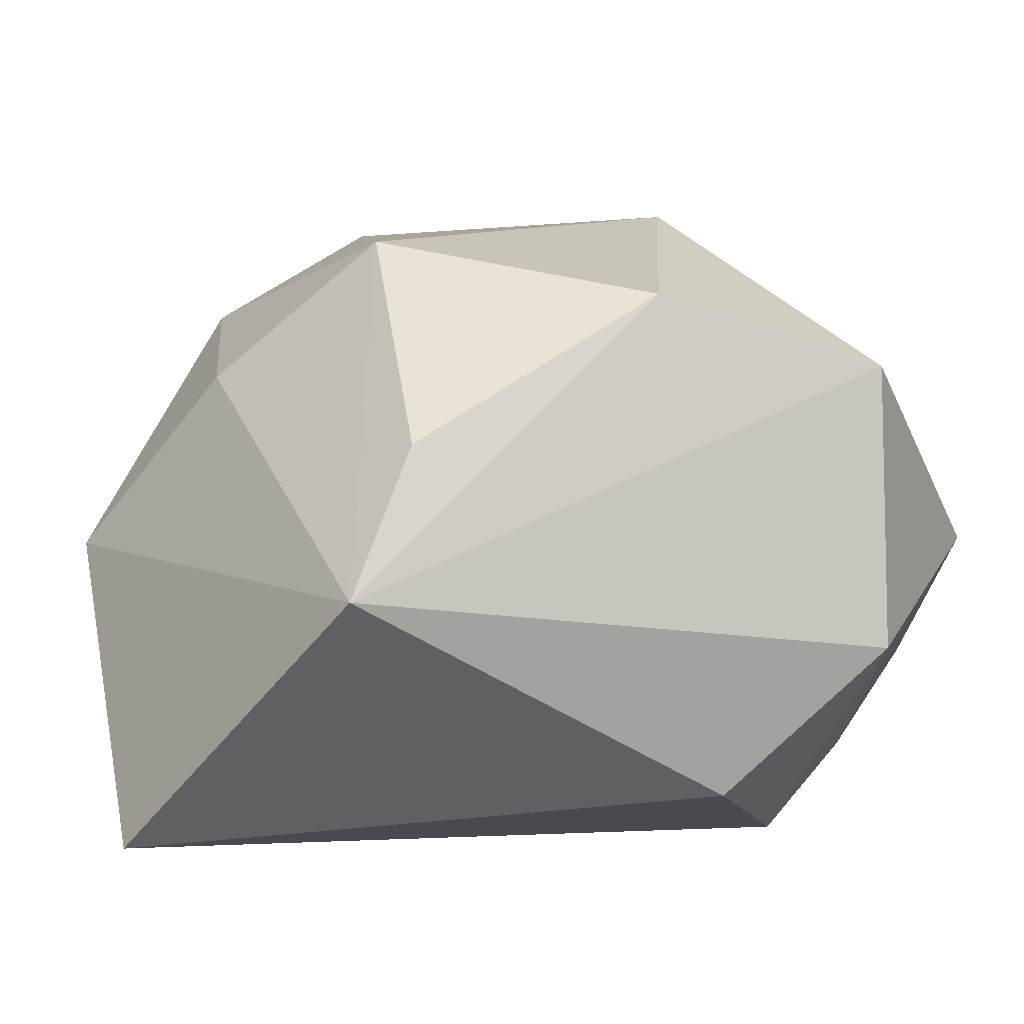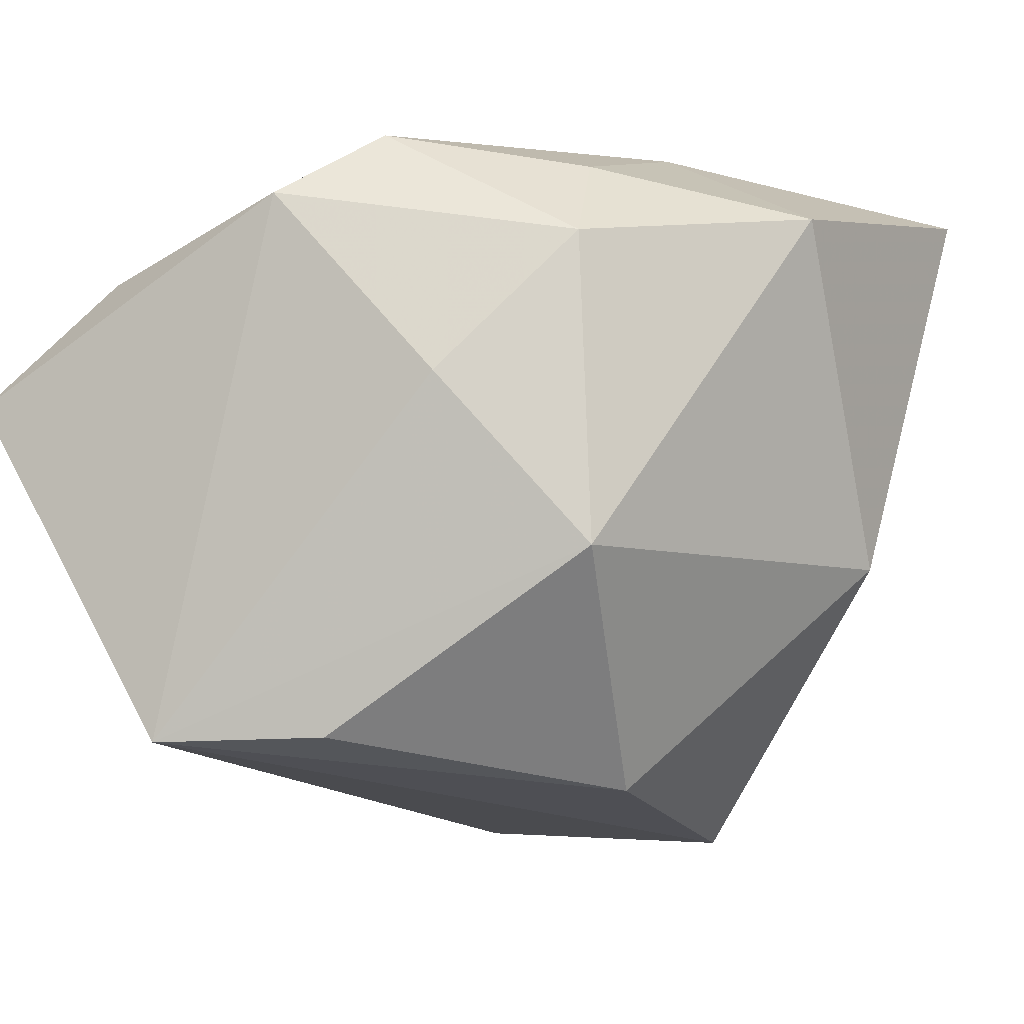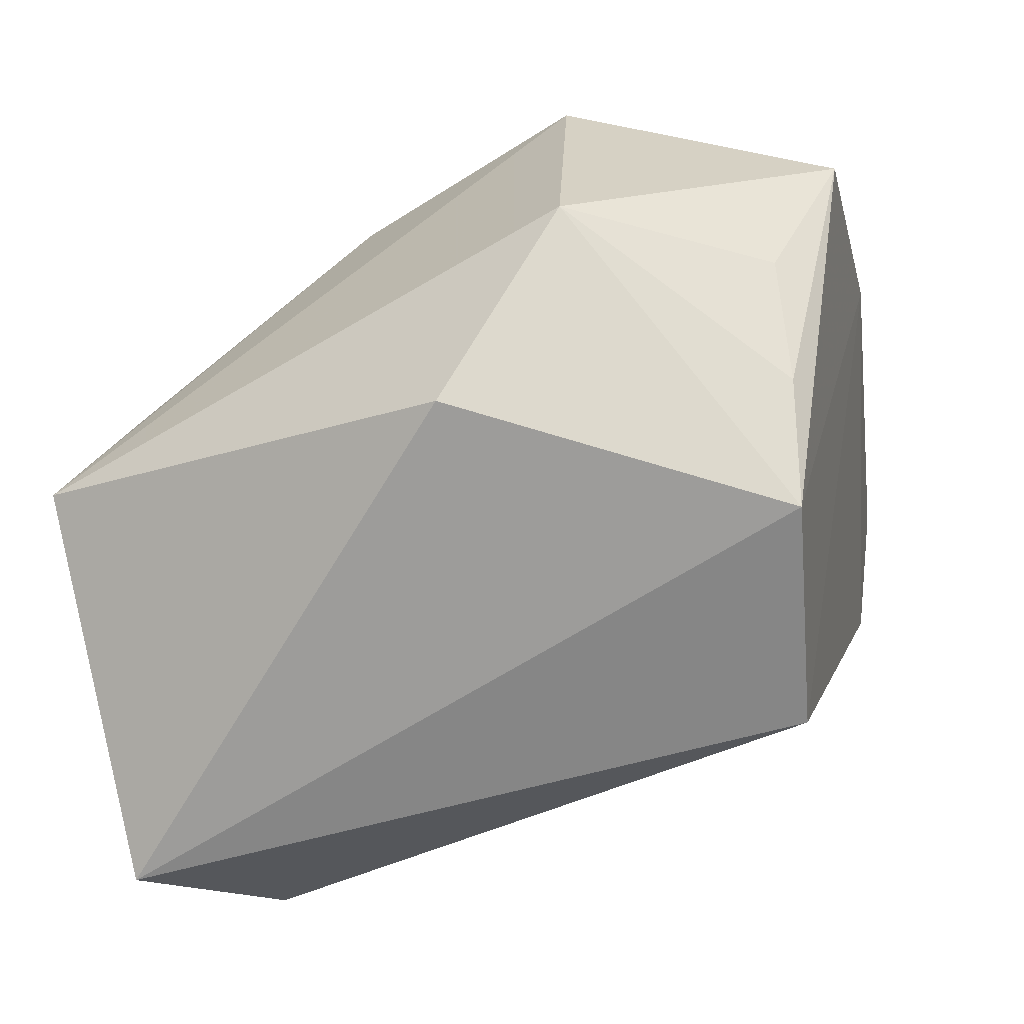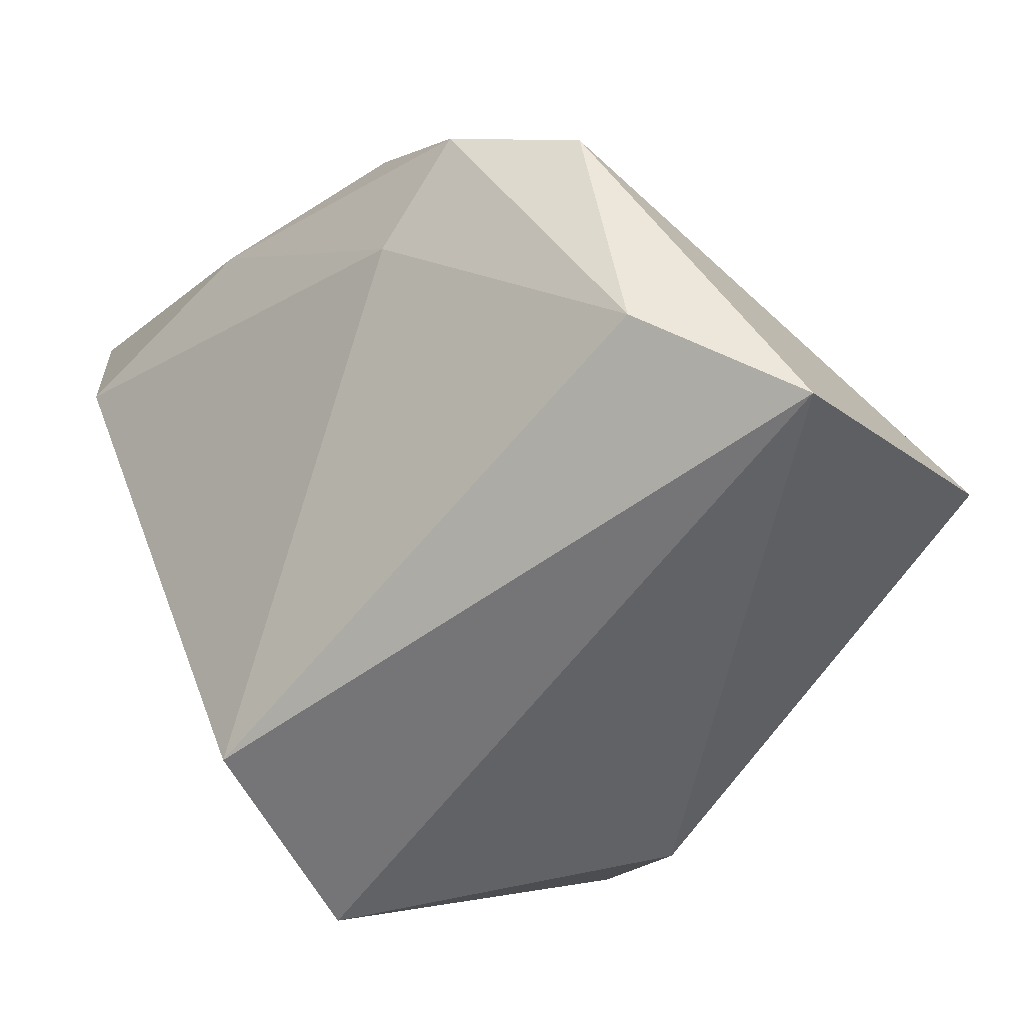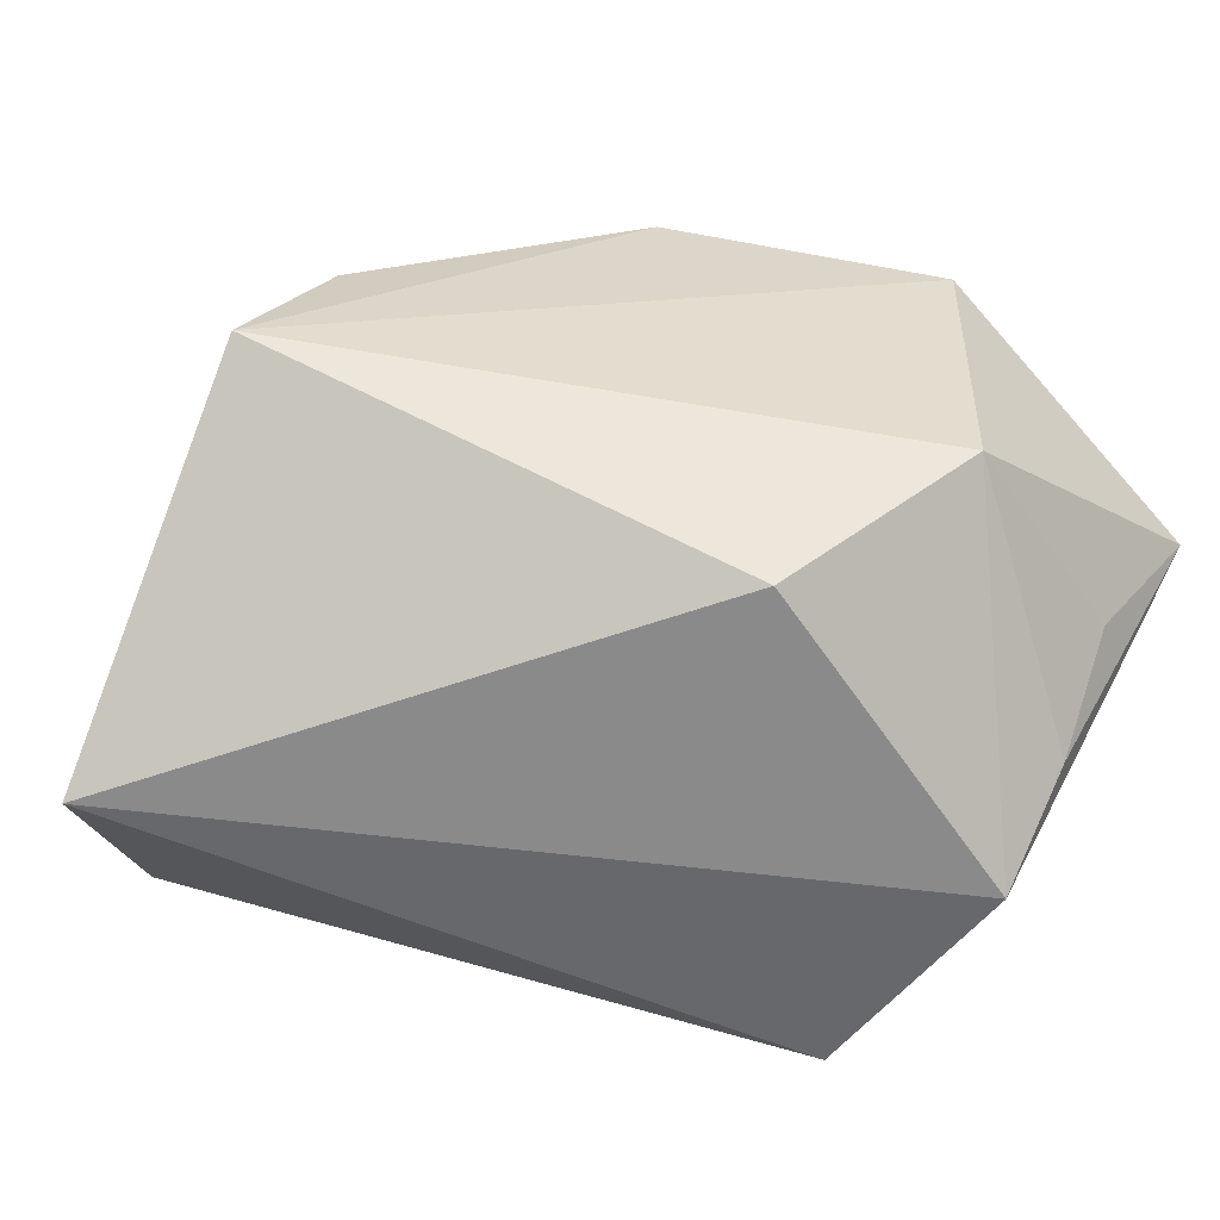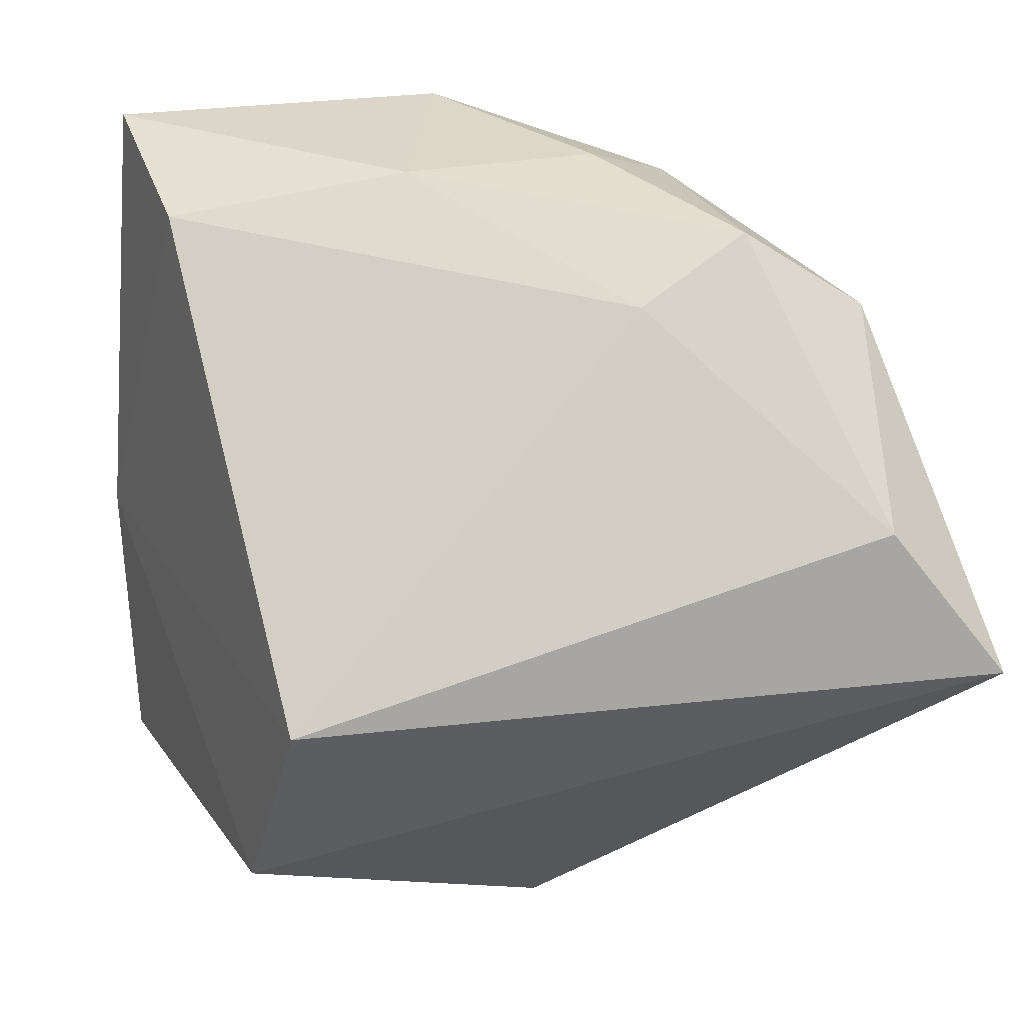
<metadata>
{"format":"obj","ext":"obj","renderer":"f3d","projection":"perspective","resolution":1024,"background":"white","views":[{"elev":-4.3,"azim":-44.6,"up":"+Z"},{"elev":-0.3,"azim":-53.2,"up":"+Y"},{"elev":-62.1,"azim":18.1,"up":"+Z"},{"elev":-56.6,"azim":-140.5,"up":"+Z"},{"elev":-52.5,"azim":-23.0,"up":"+Z"},{"elev":51.1,"azim":172.0,"up":"+Y"}]}
</metadata>
<code>
v 0.02672 -0.009749 -0.03039
v 0.03749 -0.02627 -0.0007489
v -0.03267 -0.02052 0.004157
v 0.001659 0.02555 0.03271
v -0.02893 0.01109 0.01313
v 0.006234 0.033 0.01412
v 0.03007 -0.02393 -0.01226
v 0.01468 -0.03385 0.01398
v 6.244e-05 -0.0265 -0.02589
v -0.03998 -0.02115 -0.009318
v 0.02889 -0.01714 -0.02173
v -0.008191 -0.02631 0.01904
v -0.0324 0.02711 -0.002028
v 0.0138 -0.03484 -0.01246
v -0.01884 0.0235 0.02127
v 0.01395 -0.006482 0.03197
v 0.03704 -0.00721 0.01378
v -0.02212 -0.003834 0.02494
v 0.02766 0.03021 0.01427
v 0.02173 0.01108 -0.03039
v -0.02234 0.033 0.002371
v -0.01234 0.03045 -0.002967
v -0.04068 0.0086 -0.03039
v 0.03137 0.02766 0.03141
v -0.01125 0.03017 0.01719
v -0.03128 0.02019 -0.02271
f 19 17 20
f 23 9 10
f 20 23 26
f 22 19 20
f 20 26 22
f 22 26 21
f 6 22 21
f 19 22 6
f 4 16 24
f 24 6 4
f 19 6 24
f 17 19 24
f 24 16 17
f 23 10 13
f 13 26 23
f 21 26 13
f 3 10 12
f 20 17 1
f 17 2 1
f 1 23 20
f 1 9 23
f 12 10 8
f 8 16 12
f 17 16 8
f 8 2 17
f 4 6 25
f 25 6 21
f 4 25 15
f 21 13 15
f 15 25 21
f 5 13 10
f 5 15 13
f 9 1 14
f 2 8 14
f 14 10 9
f 14 8 10
f 10 3 18
f 18 5 10
f 18 3 12
f 15 5 18
f 12 16 18
f 4 15 18
f 18 16 4
f 11 1 2
f 11 14 1
f 2 14 7
f 7 11 2
f 14 11 7

</code>
